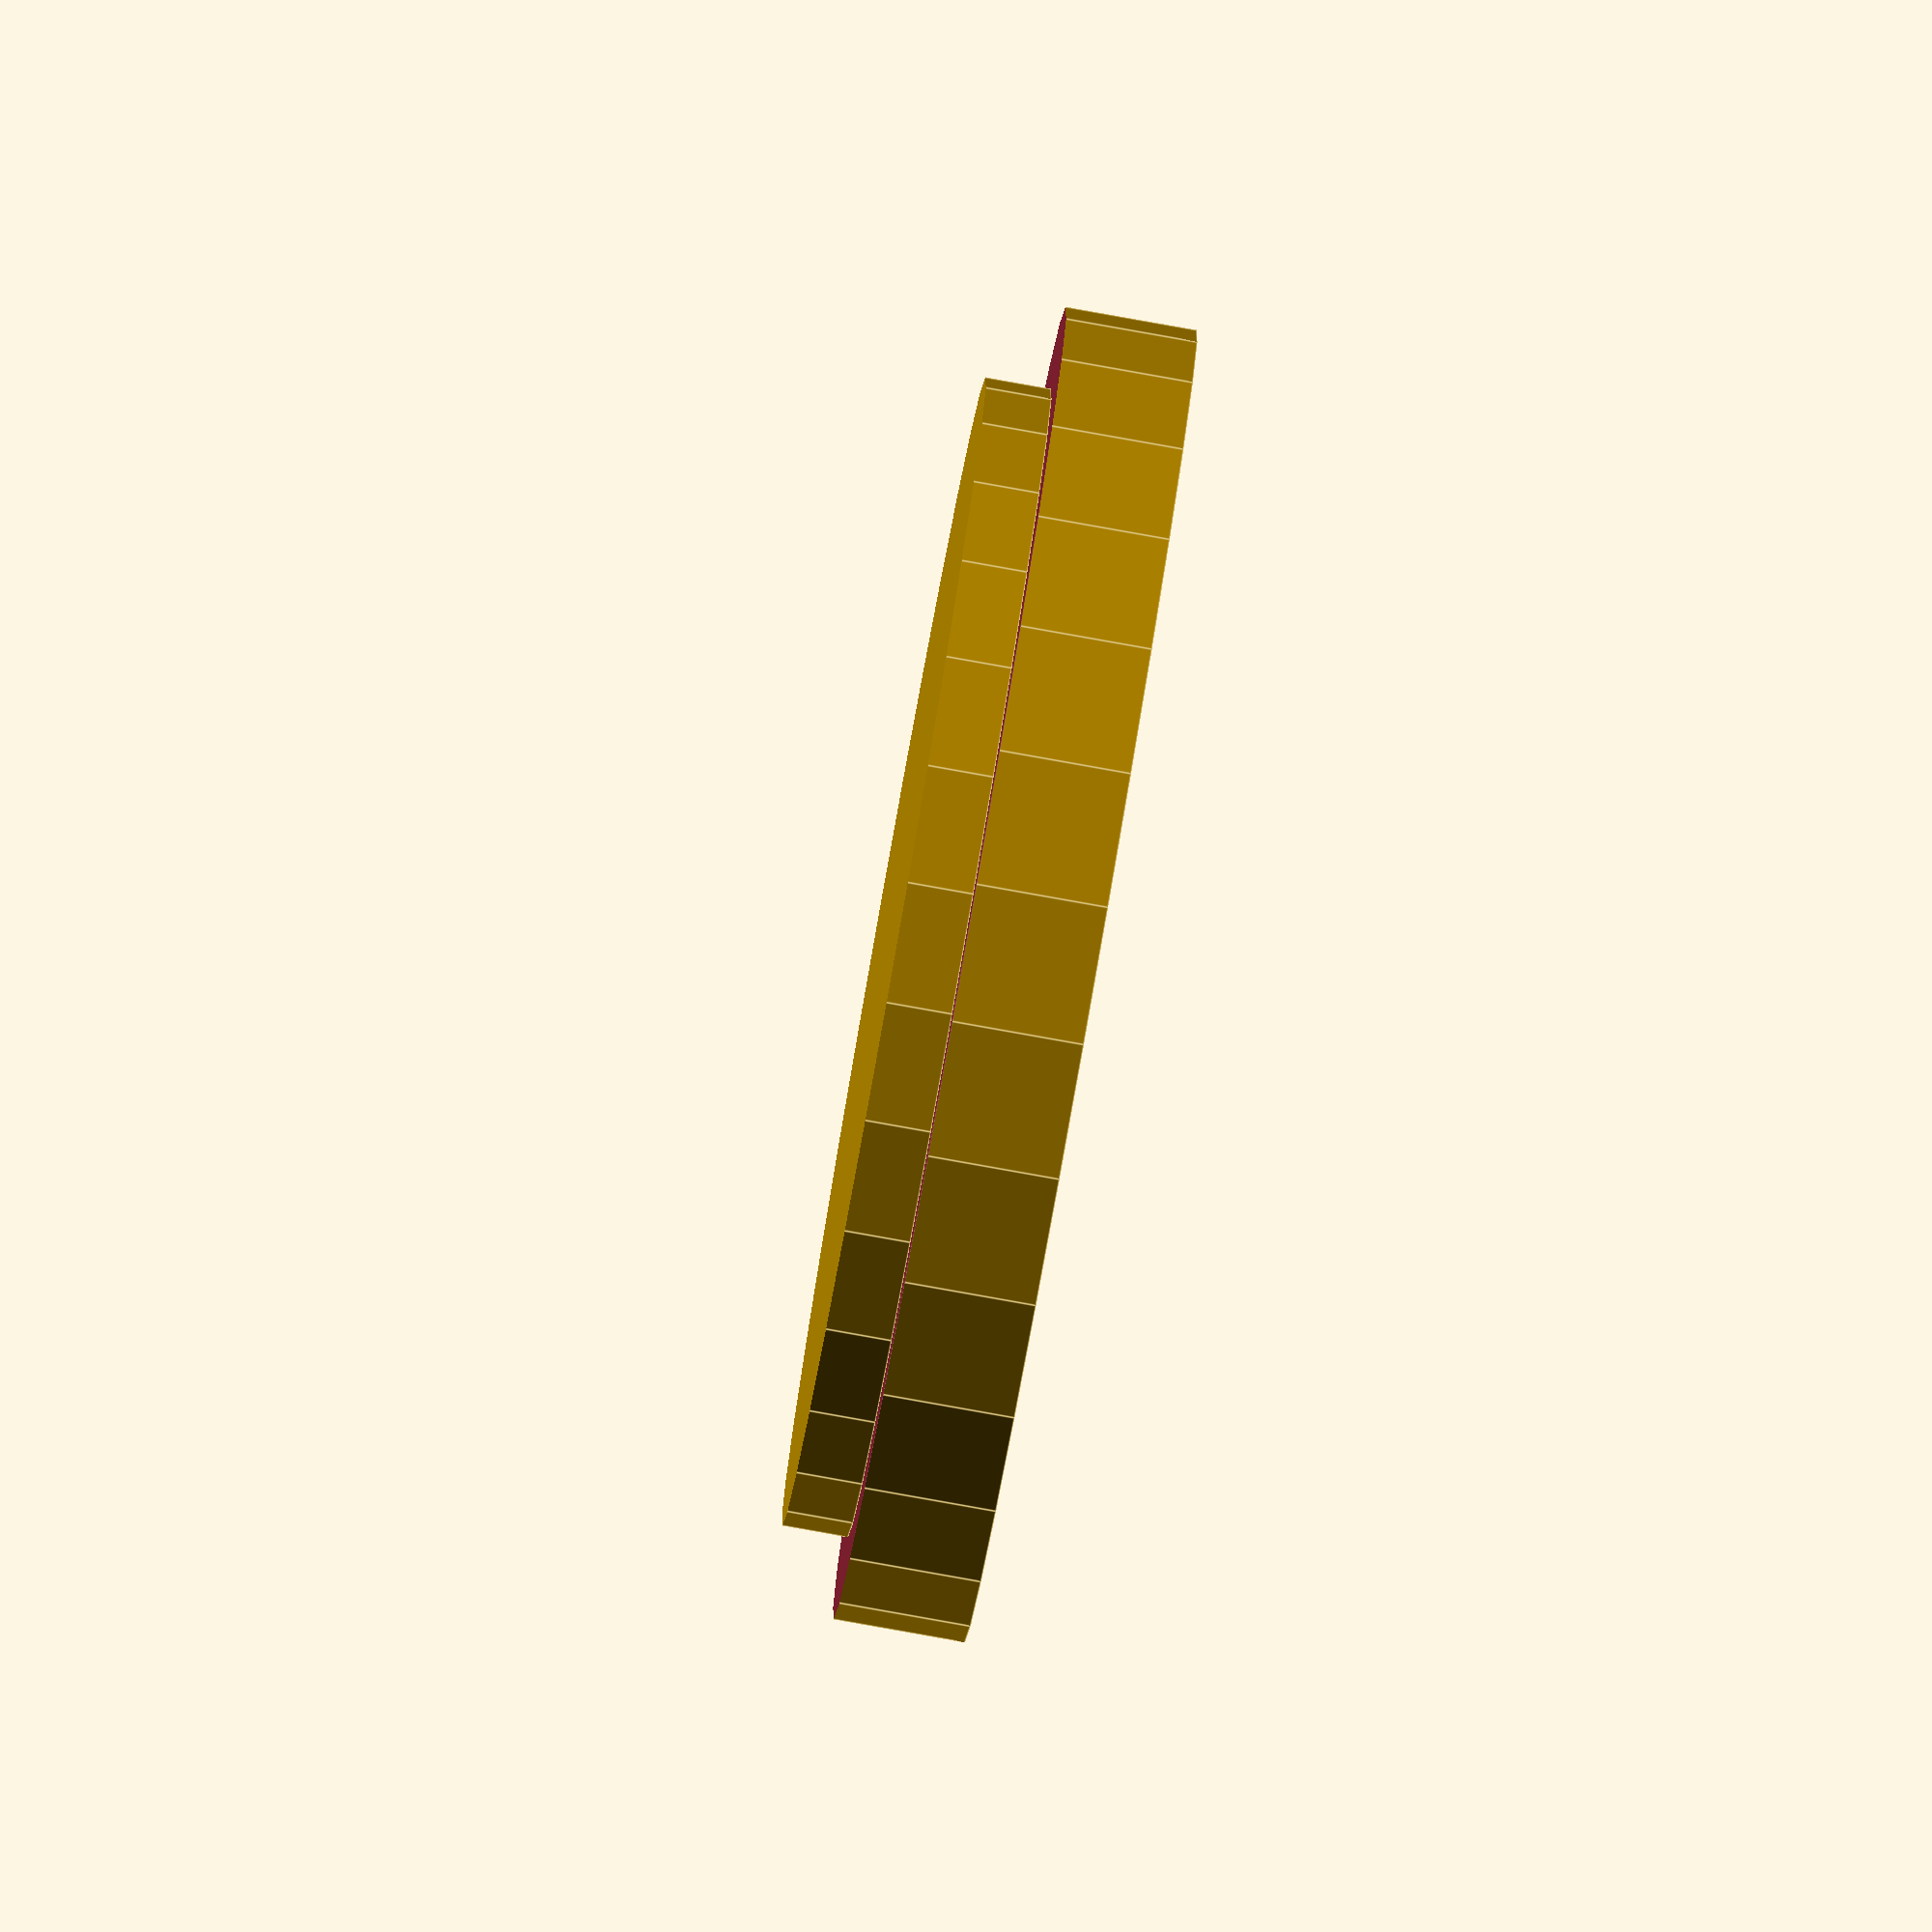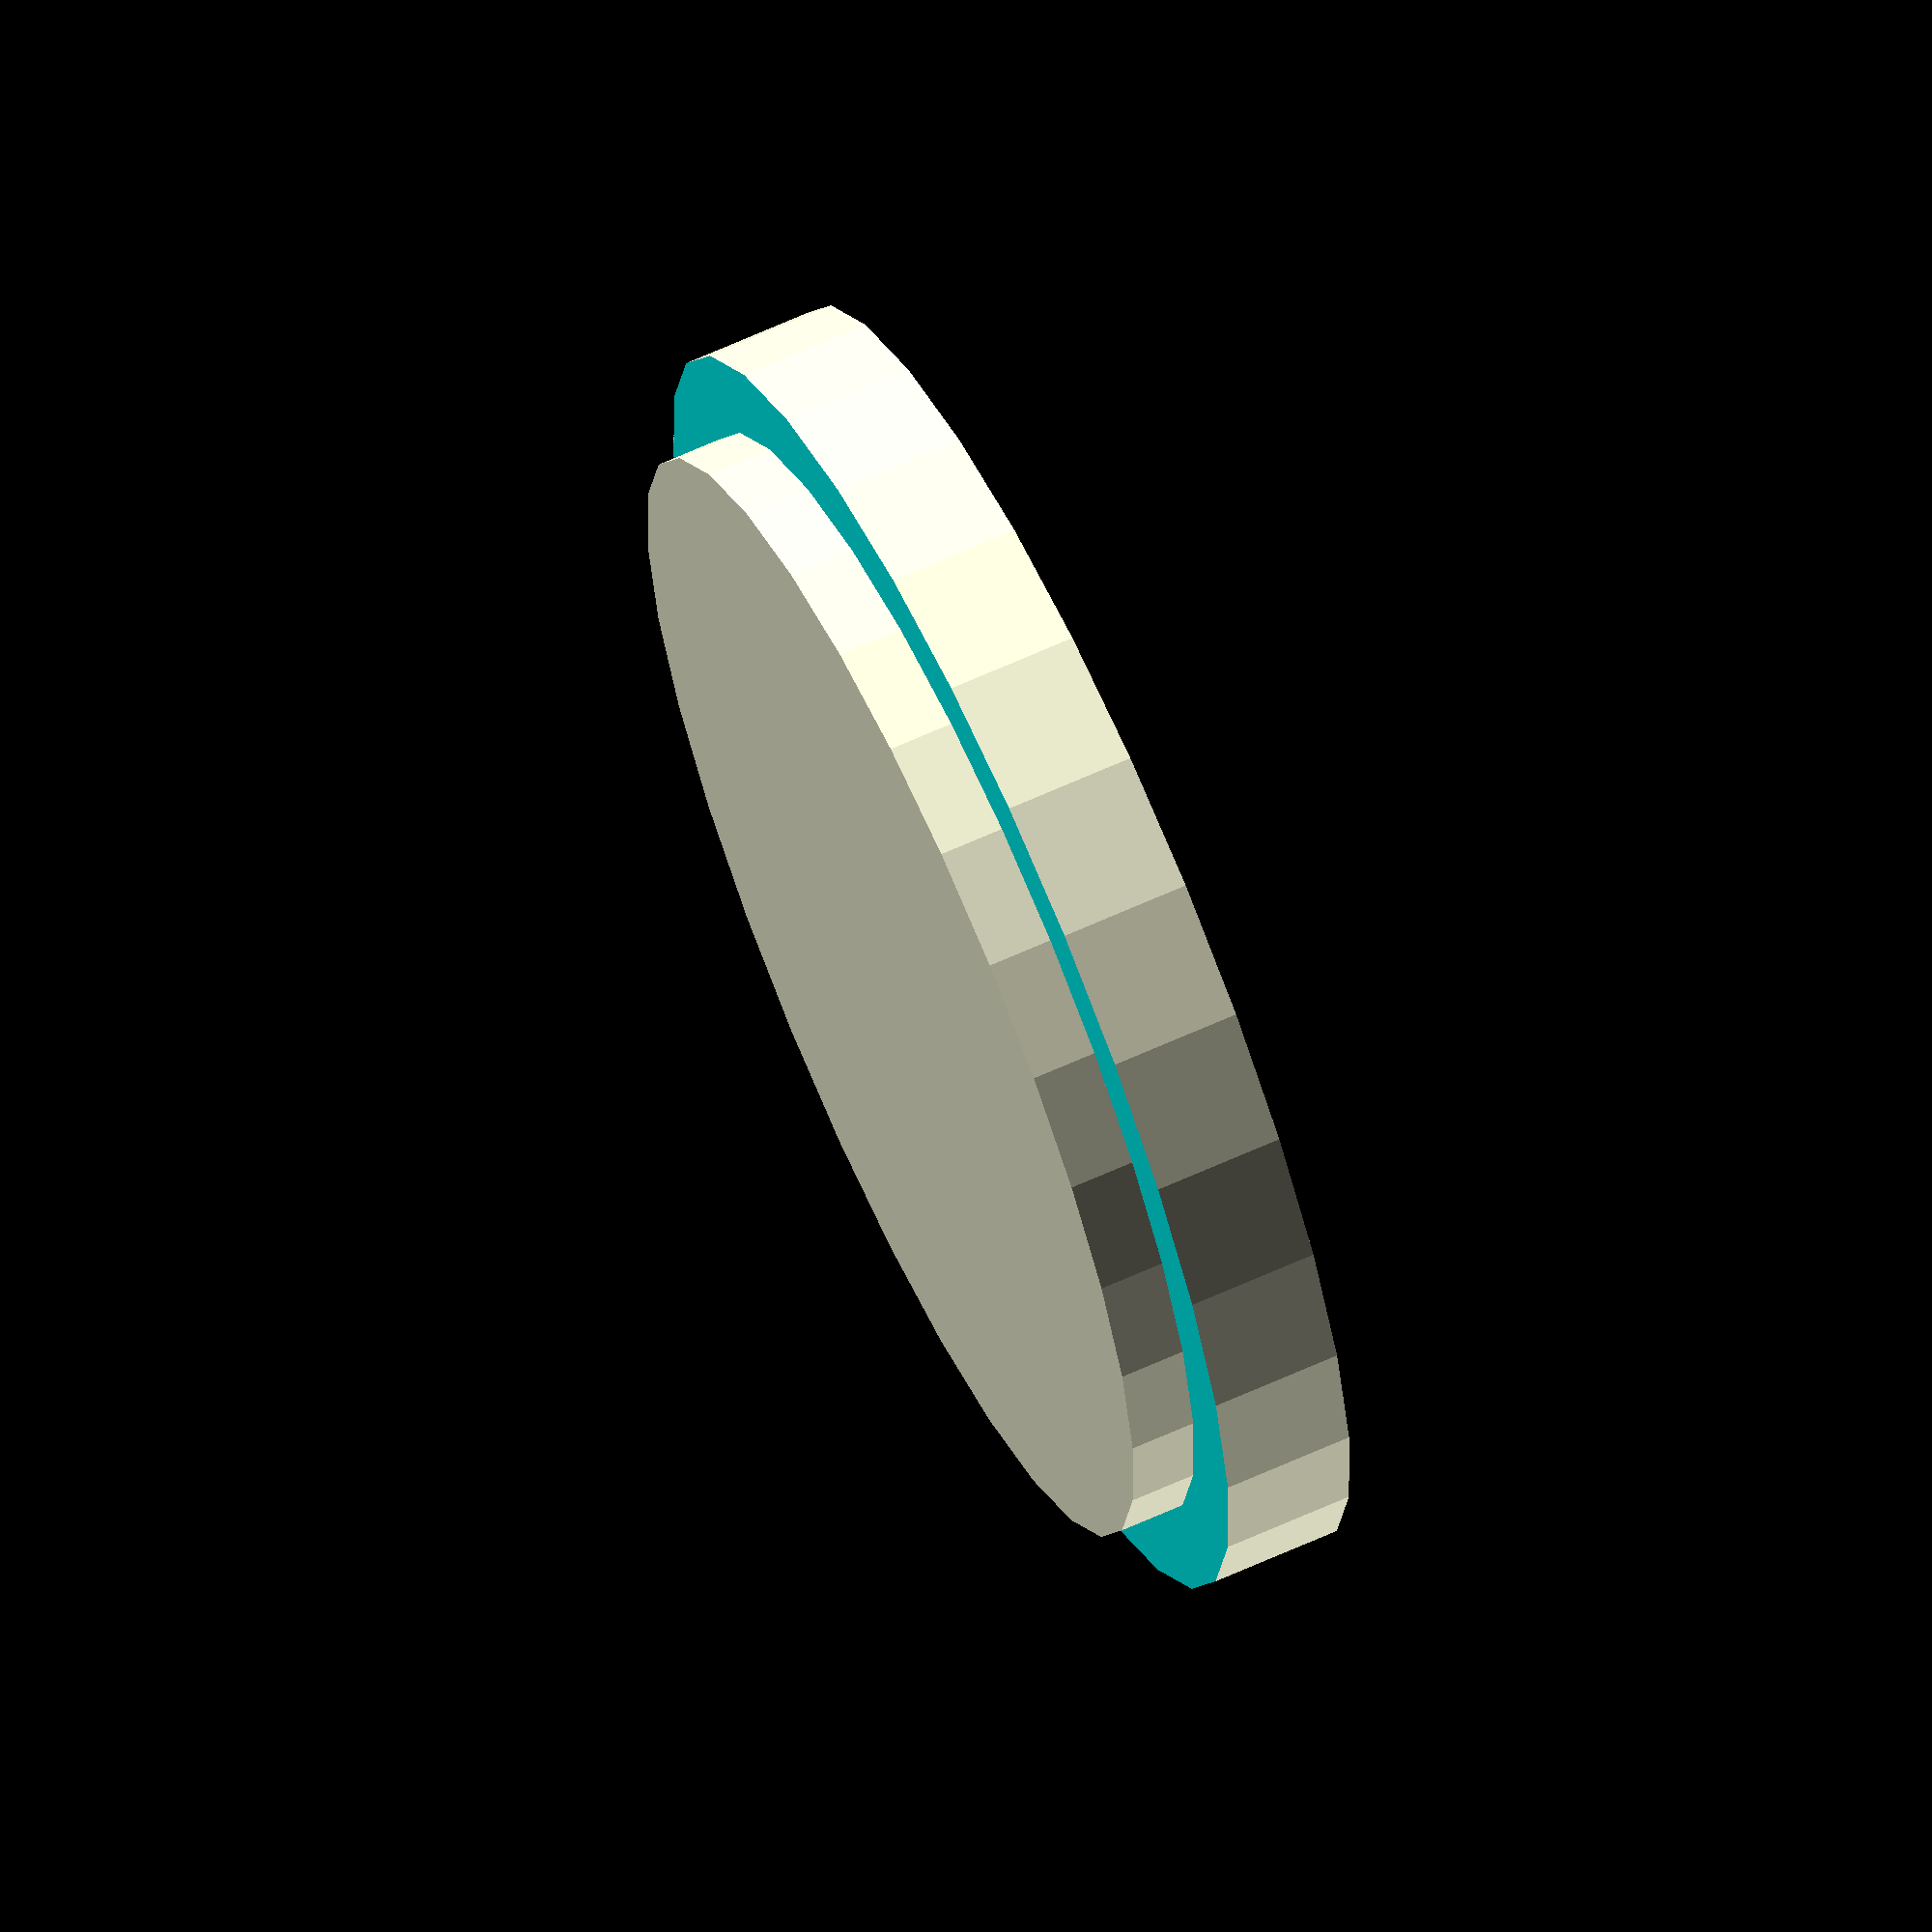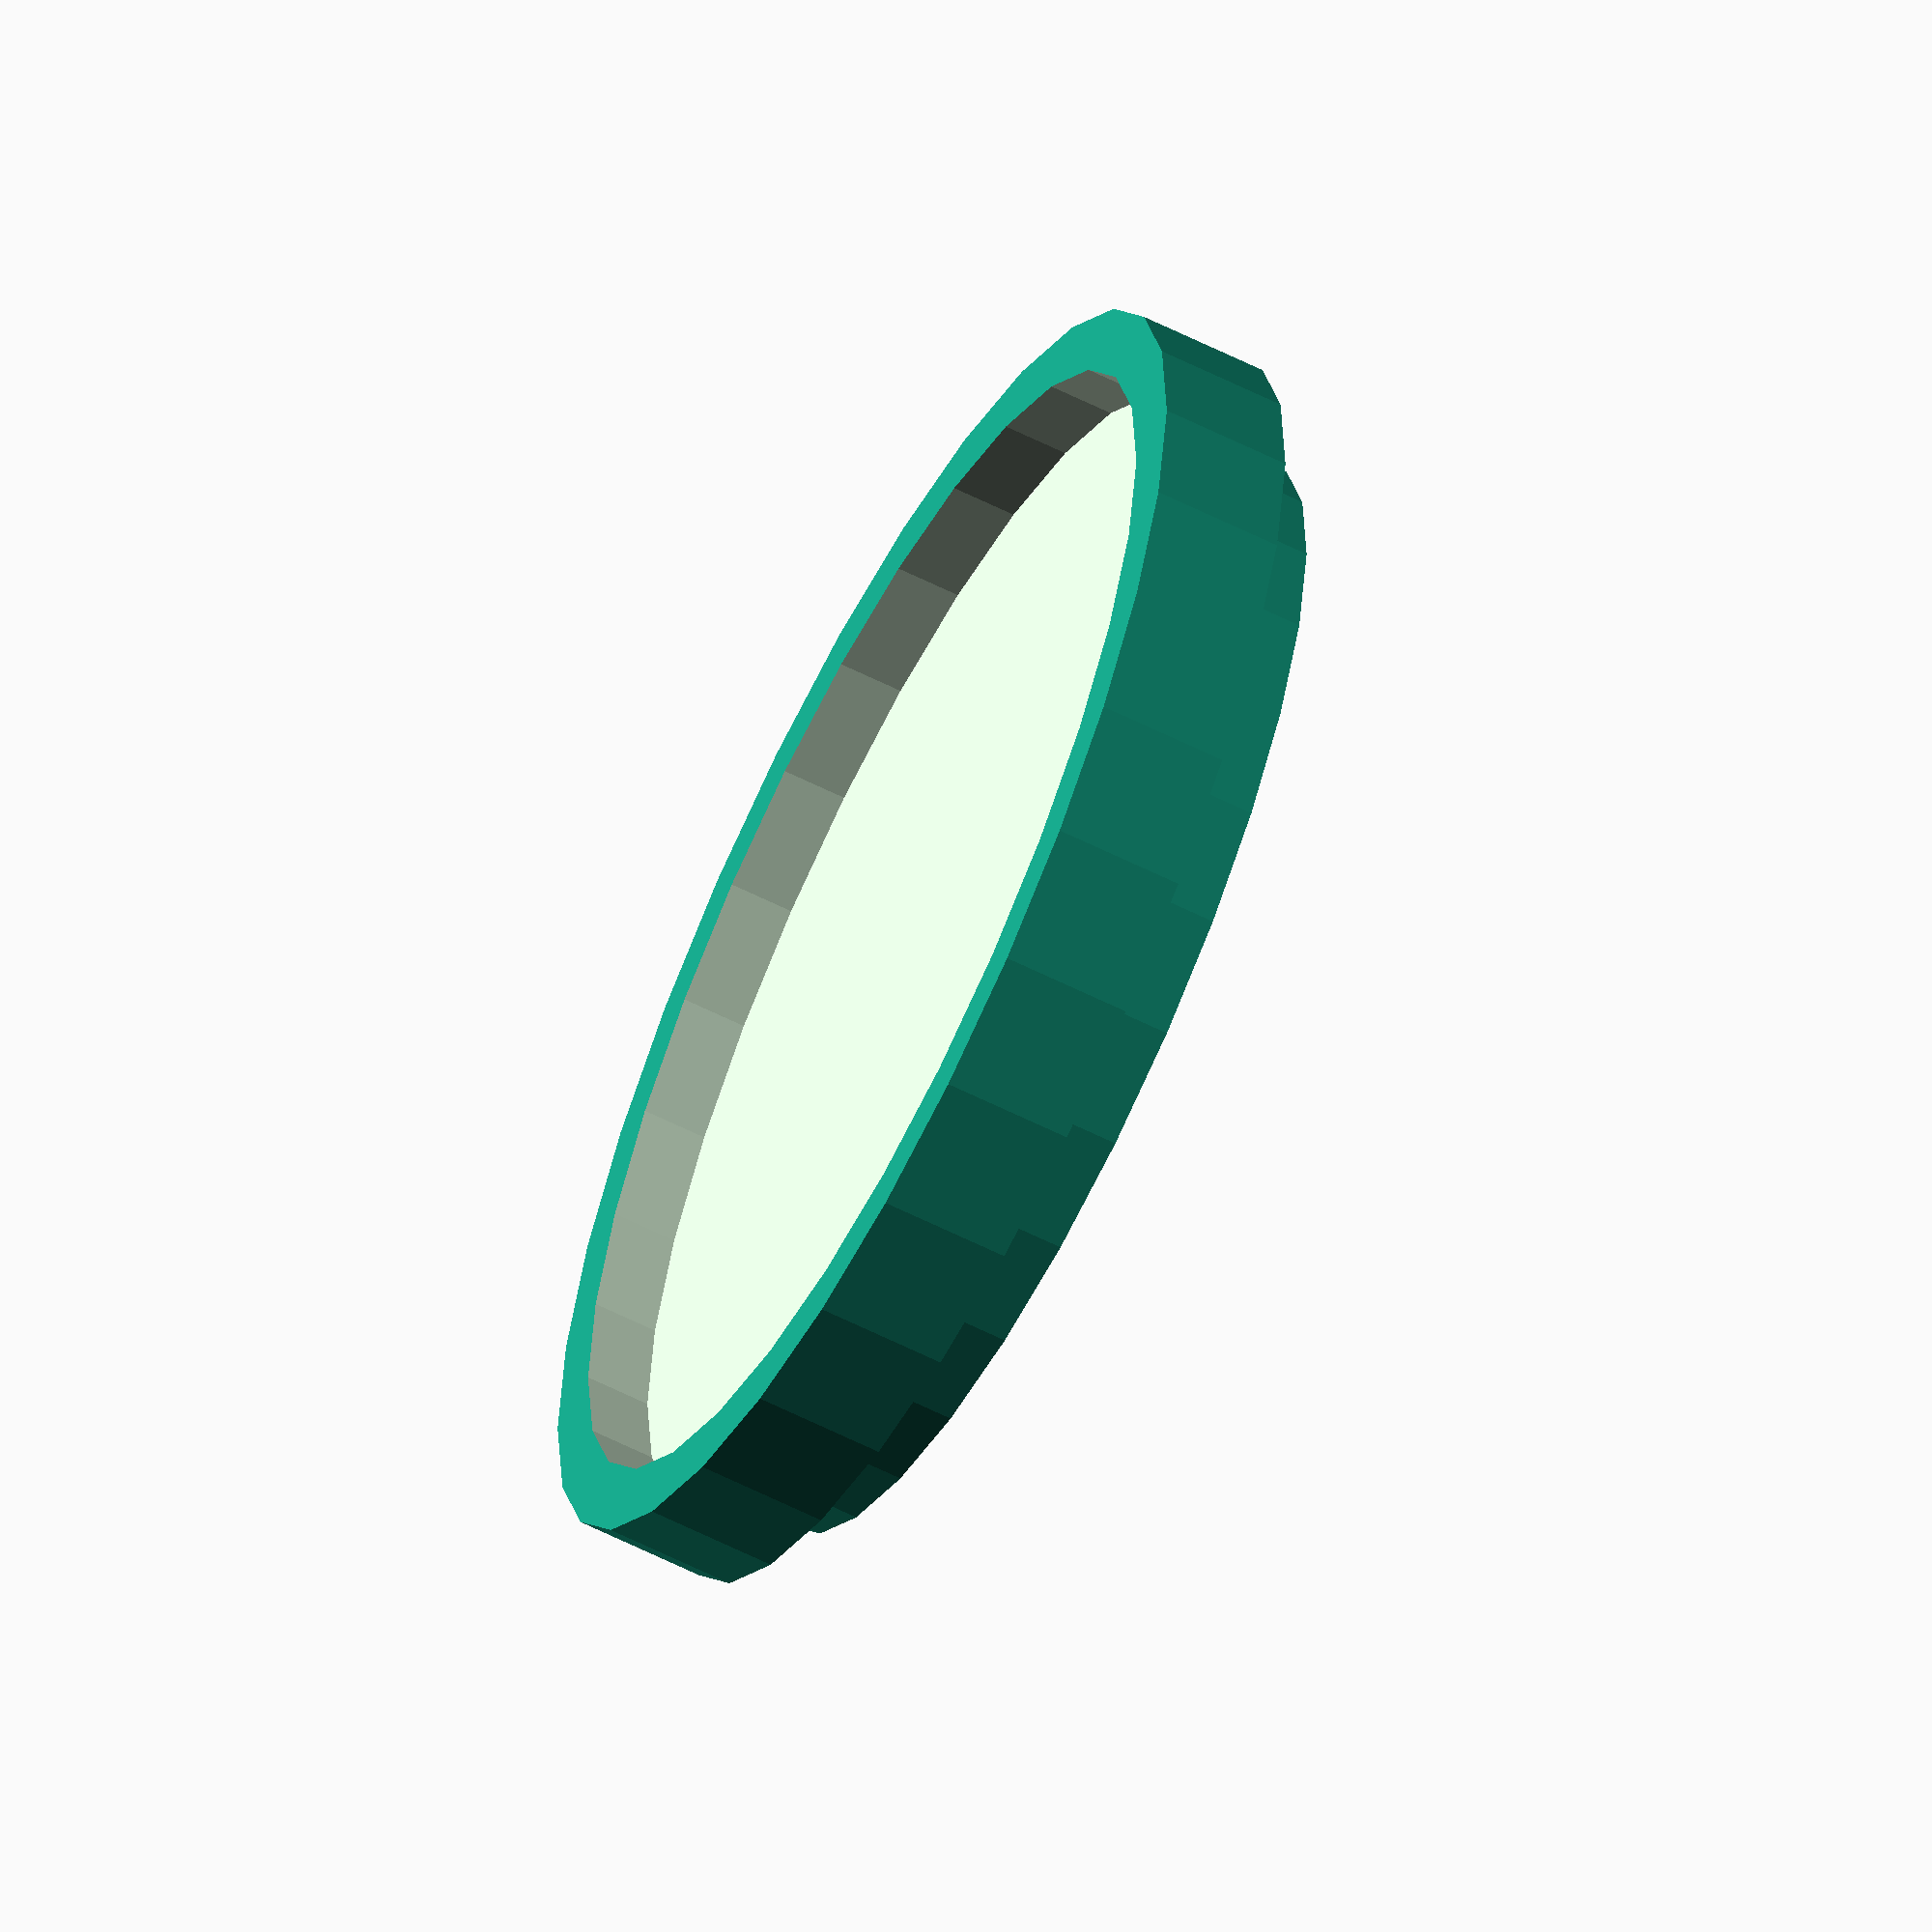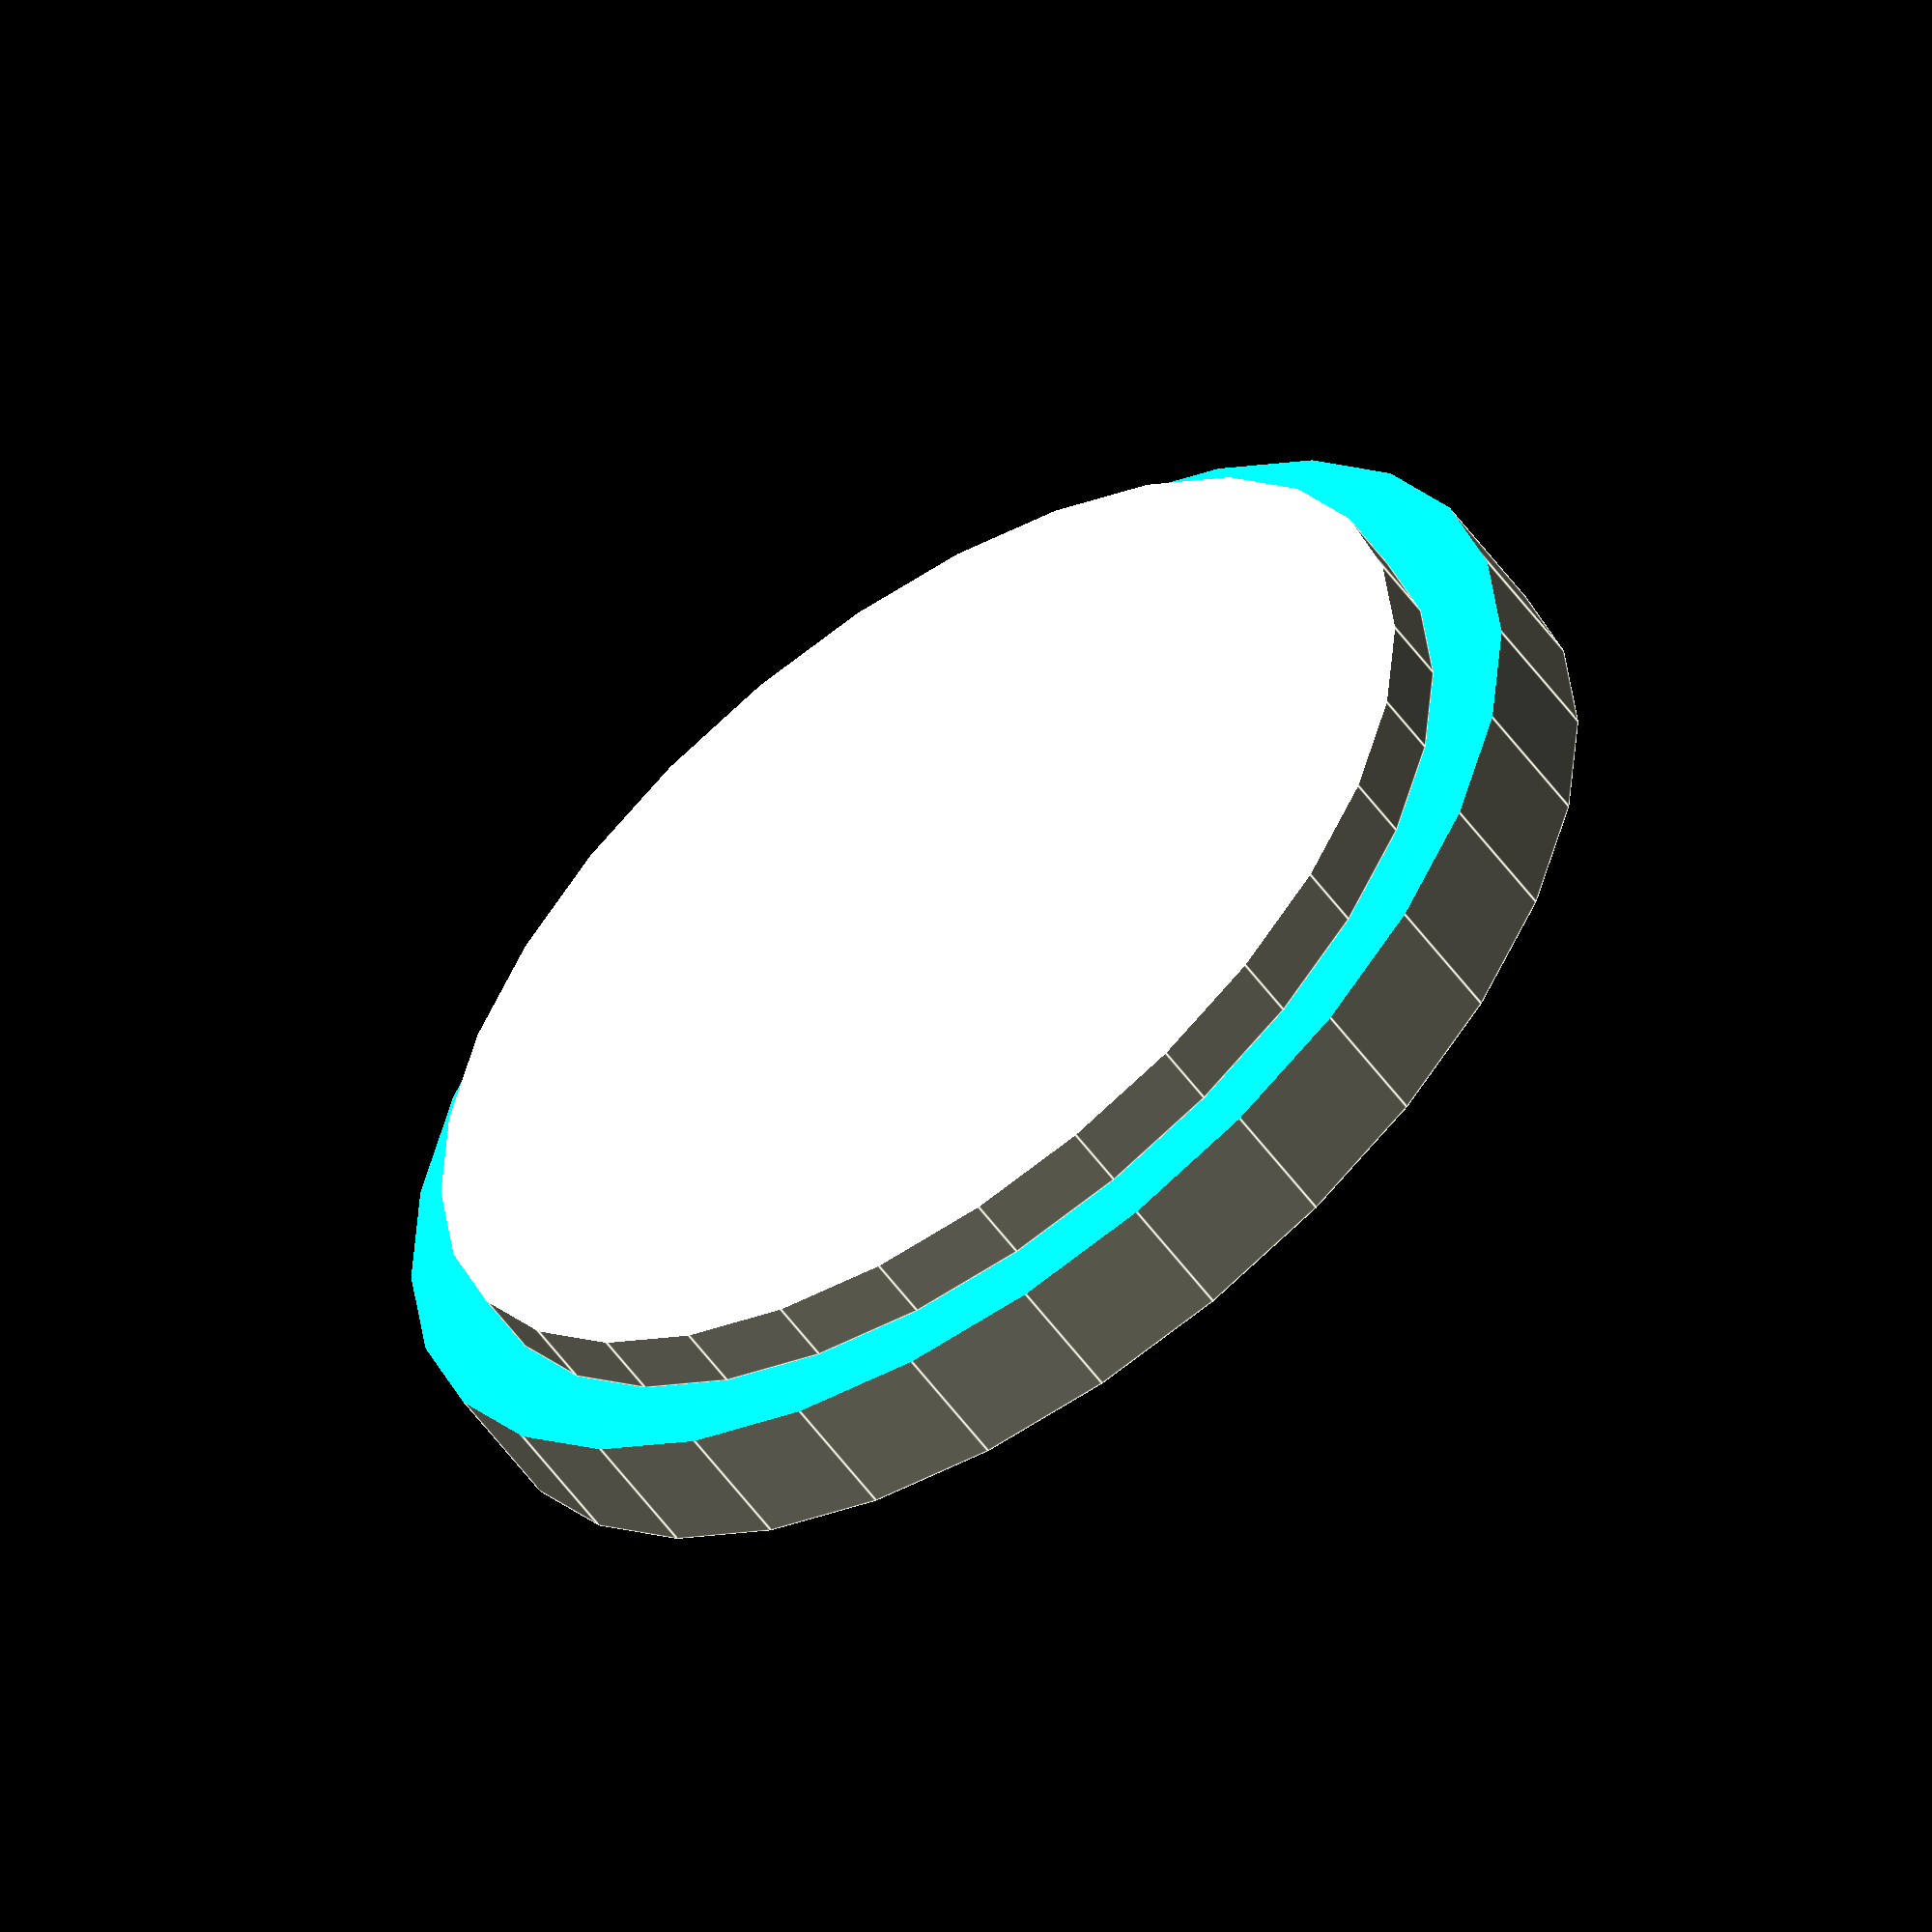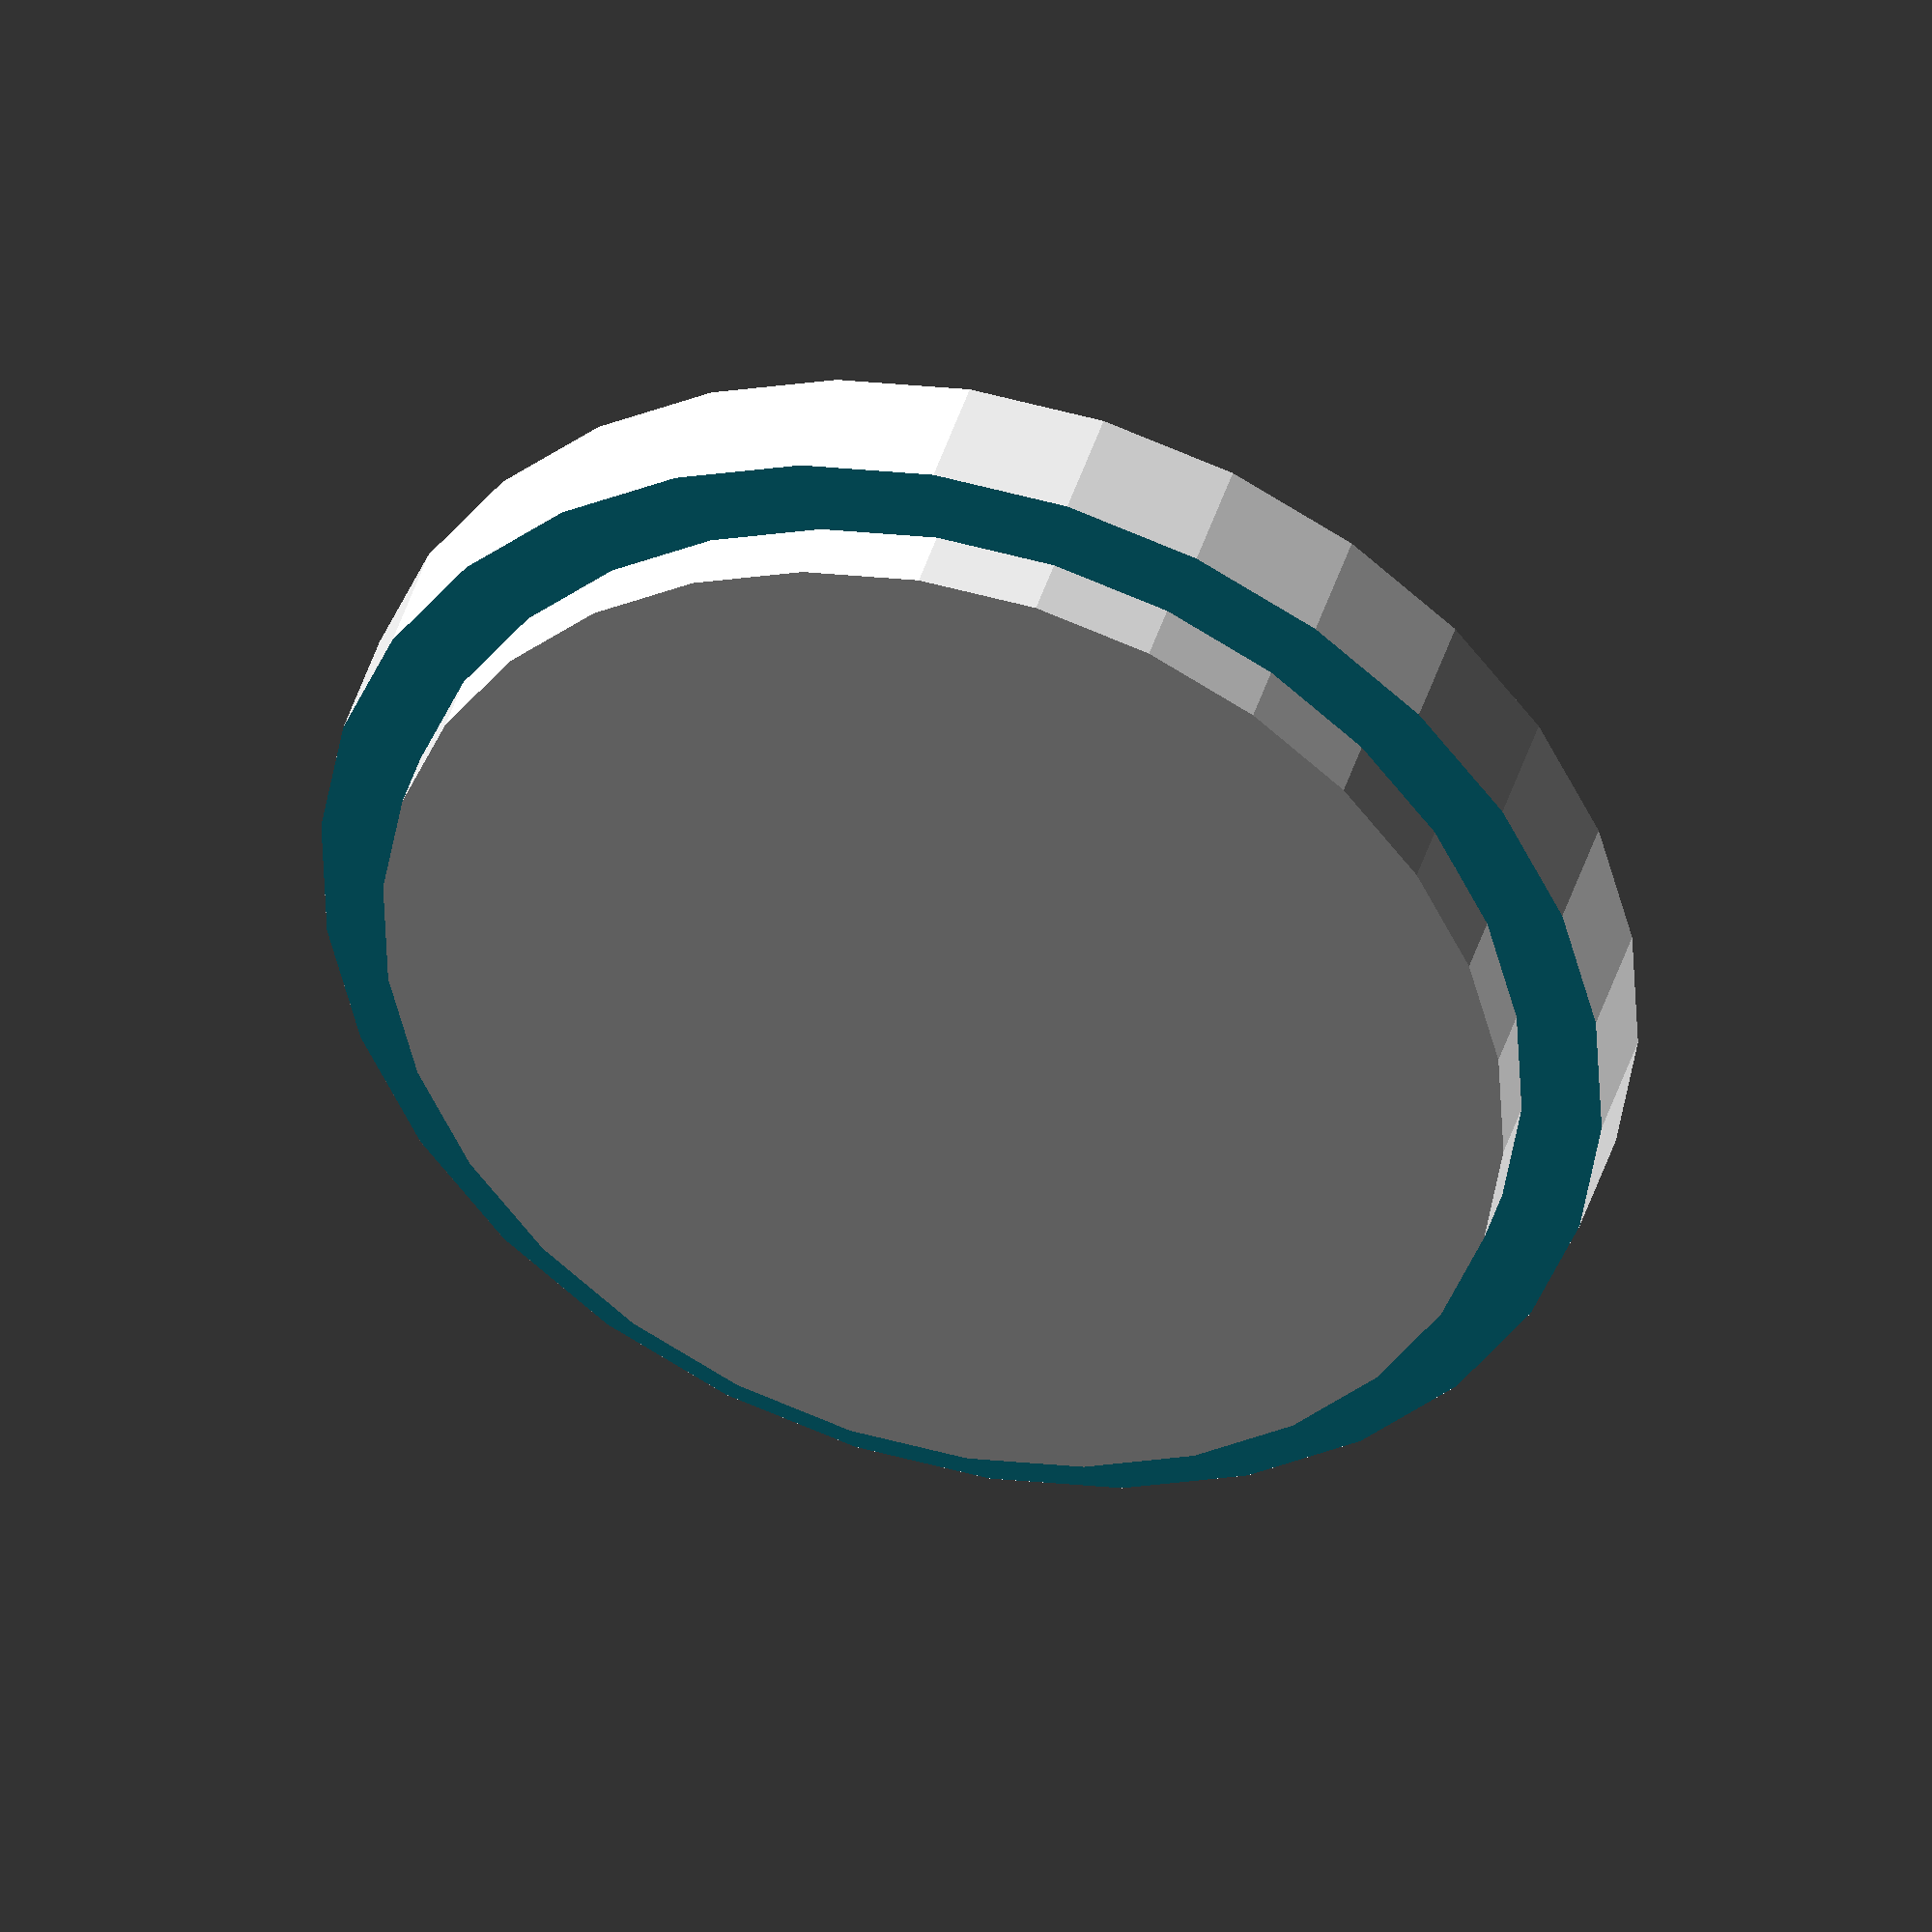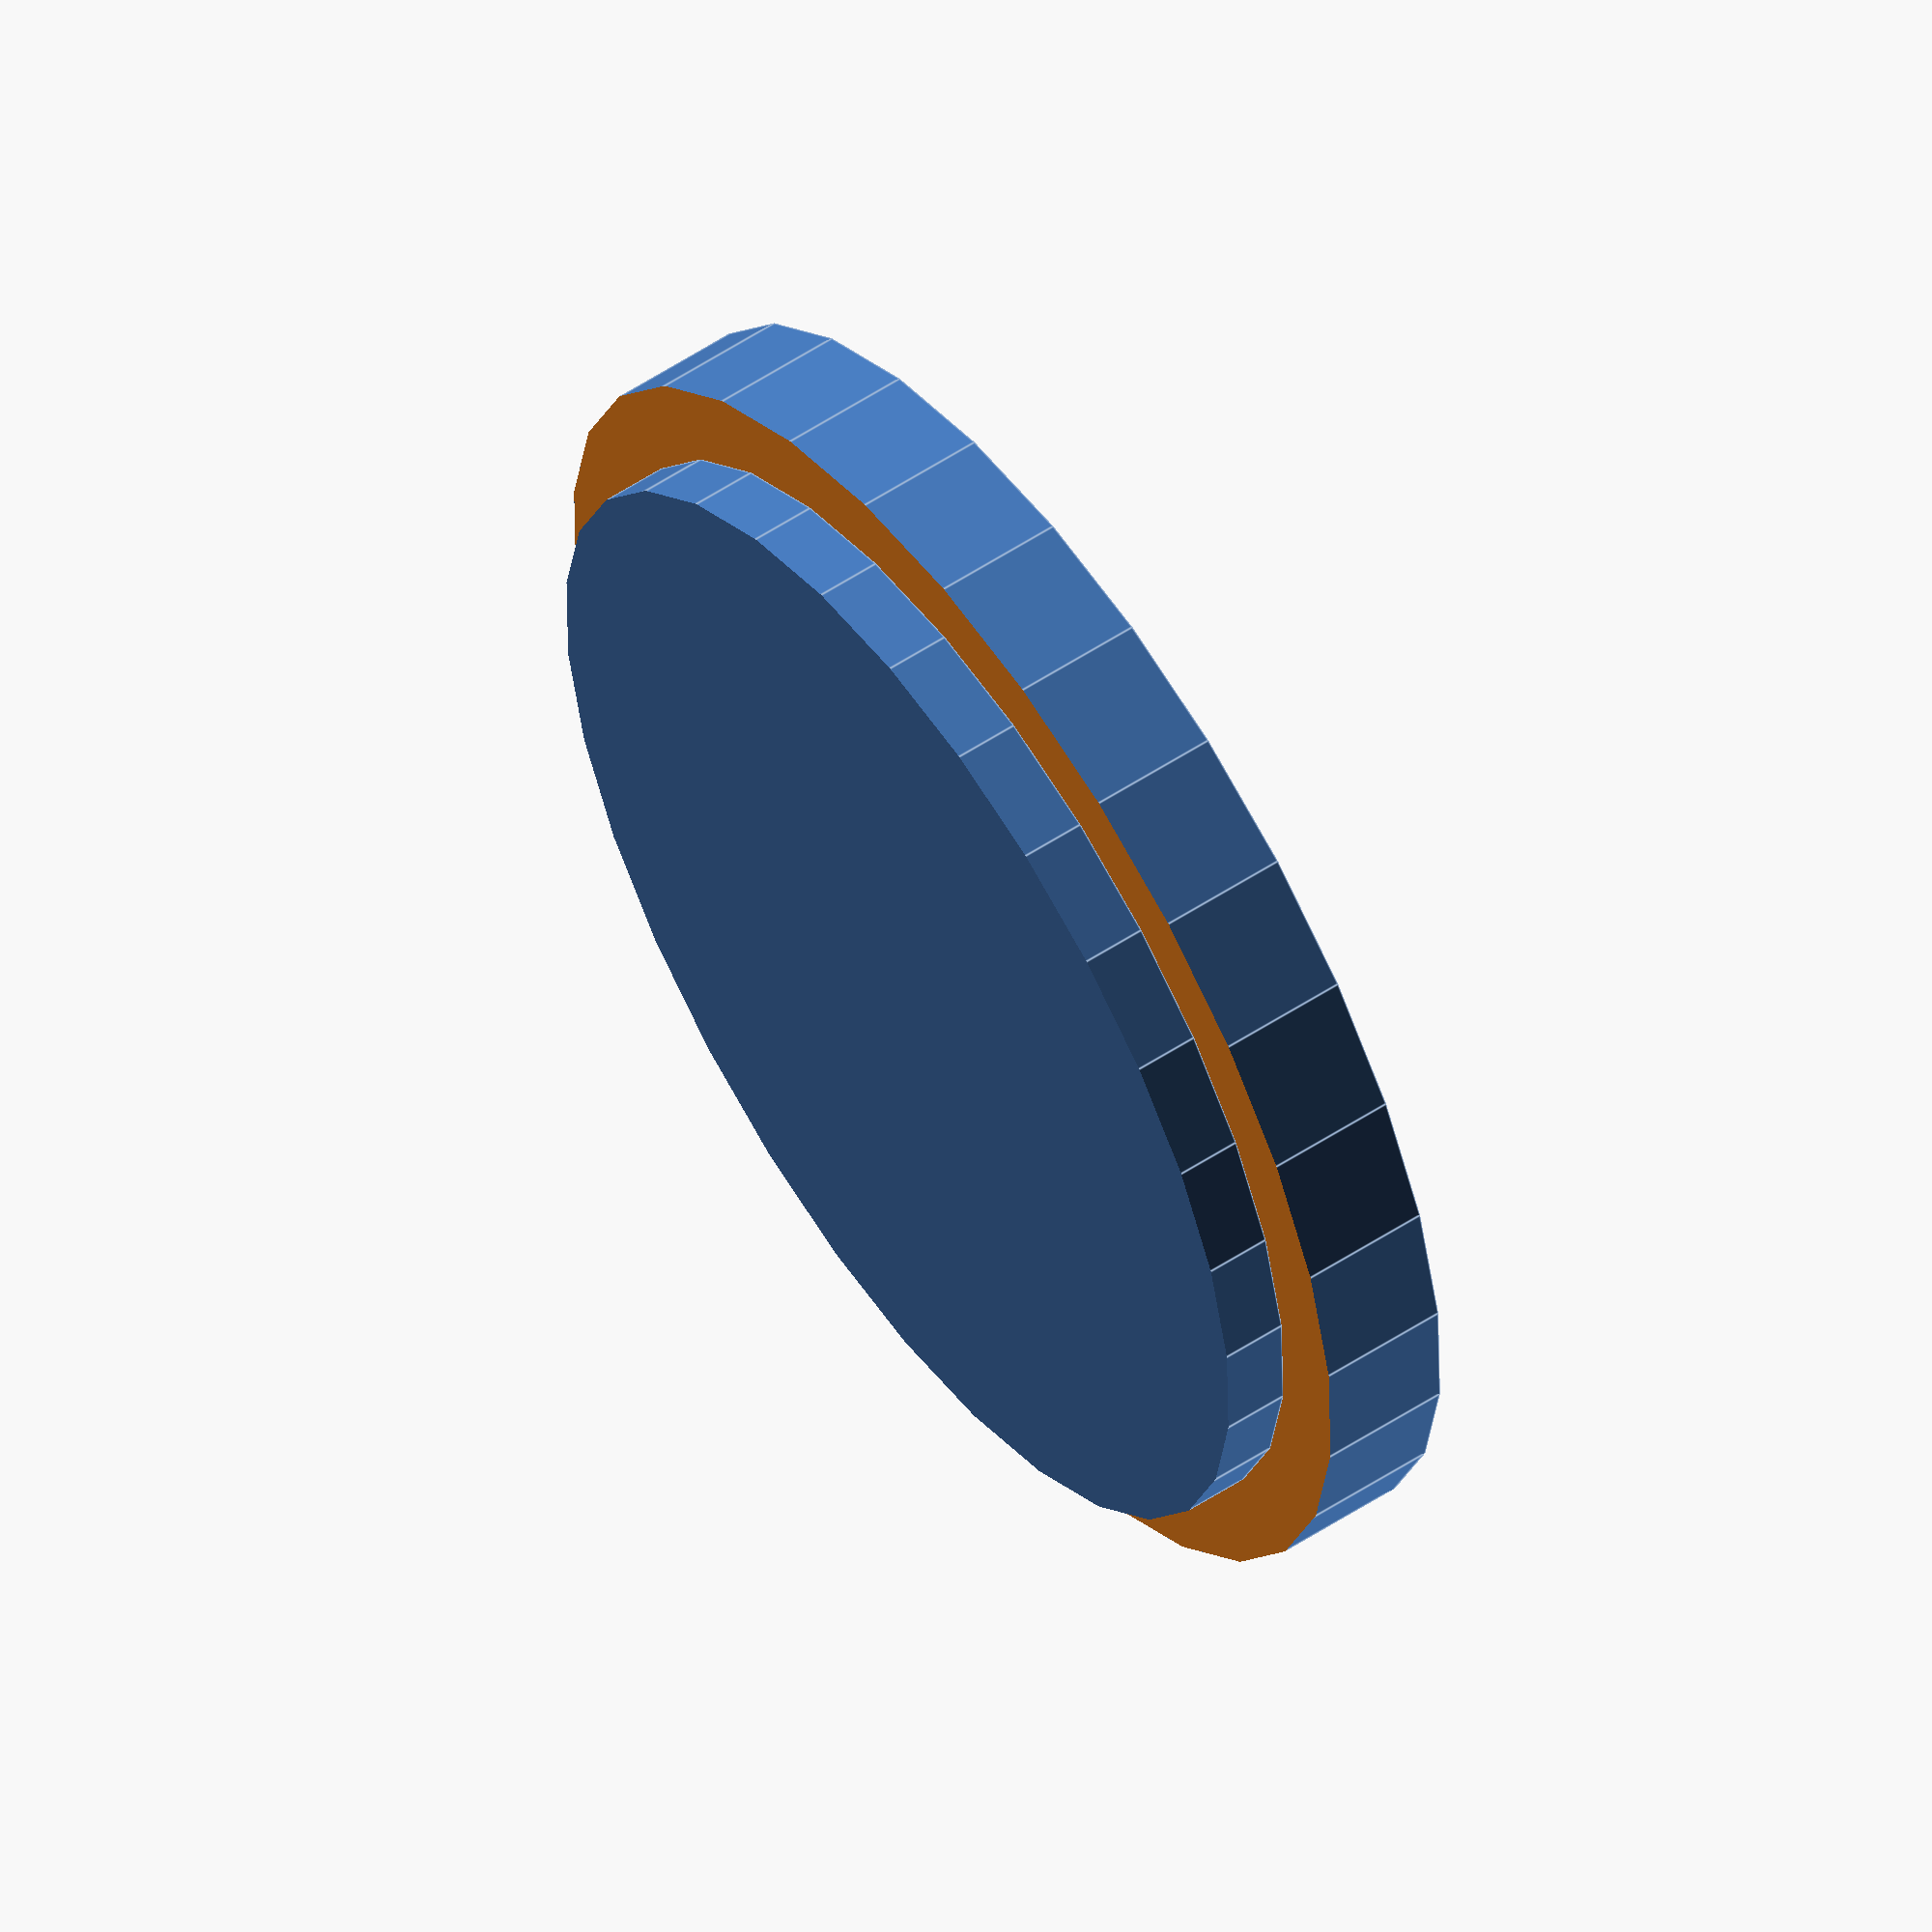
<openscad>


difference() {
	difference() {
		difference() {
			cylinder(h = 6, r = 20);
			translate(v = [0, 0, -1]) {
				cylinder(h = 3, r = 18);
			}
		}
		translate(v = [0, 0, 4]) {
			difference() {
				cylinder(h = 3, r = 21);
				cylinder(h = 3, r = 17.5000000000);
			}
		}
	}
	translate(v = [0, 0, 4]) {
		dxf_linear_extrude(file = "Symbols.dxf");
	}
}
</openscad>
<views>
elev=263.5 azim=256.5 roll=100.1 proj=o view=edges
elev=115.3 azim=114.1 roll=114.7 proj=o view=wireframe
elev=240.9 azim=82.4 roll=297.2 proj=o view=solid
elev=235.0 azim=82.7 roll=144.9 proj=o view=edges
elev=138.2 azim=39.5 roll=164.2 proj=o view=wireframe
elev=304.2 azim=76.7 roll=55.3 proj=o view=edges
</views>
